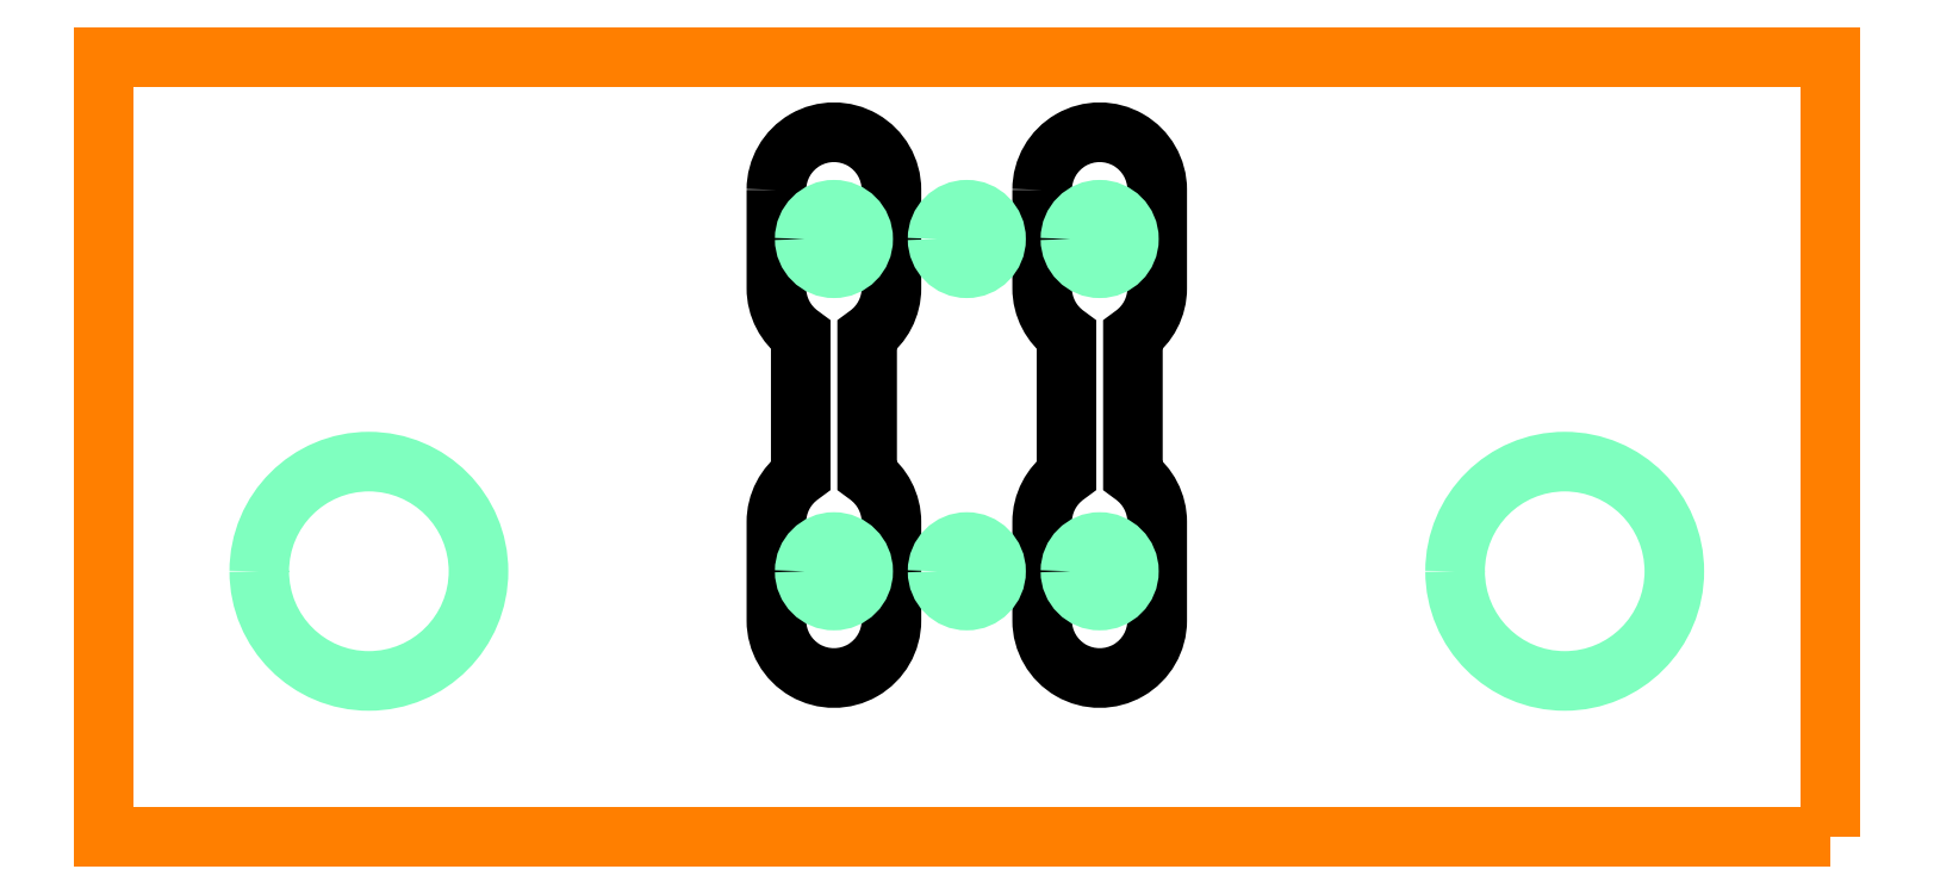
<metadata>
{"format":"dxf","ext":"dxf","renderer":"ezdxf+matplotlib","layout":"modelspace","background":"white","min_lineweight":24,"dpi":150}
</metadata>
<code>
0
SECTION
2
ENTITIES
0
POLYLINE
8
DEFAULT
66
     1
10
0
20
0
30
0
0
VERTEX
8
DEFAULT
10
54.34
20
12.37
30
0
42
-1
0
VERTEX
8
DEFAULT
10
56.54
20
12.37
30
0
0
VERTEX
8
DEFAULT
10
56.54
20
10.49
30
0
42
-0.2435
0
VERTEX
8
DEFAULT
10
56.07
20
9.592
30
0
0
VERTEX
8
DEFAULT
10
56.07
20
6.918
30
0
42
-0.2435
0
VERTEX
8
DEFAULT
10
56.54
20
6.02
30
0
0
VERTEX
8
DEFAULT
10
56.54
20
4.14
30
0
42
-1
0
VERTEX
8
DEFAULT
10
54.34
20
4.14
30
0
0
VERTEX
8
DEFAULT
10
54.34
20
6.02
30
0
42
-0.2435
0
VERTEX
8
DEFAULT
10
54.8
20
6.918
30
0
0
VERTEX
8
DEFAULT
10
54.8
20
9.592
30
0
42
-0.2435
0
VERTEX
8
DEFAULT
10
54.34
20
10.49
30
0
0
VERTEX
8
DEFAULT
10
54.34
20
12.37
30
0
0
SEQEND
8
DEFAULT
0
POLYLINE
8
DEFAULT
66
     1
10
0
20
0
30
0
0
VERTEX
8
DEFAULT
10
49.26
20
12.37
30
0
42
-1
0
VERTEX
8
DEFAULT
10
51.46
20
12.37
30
0
0
VERTEX
8
DEFAULT
10
51.46
20
10.49
30
0
42
-0.2435
0
VERTEX
8
DEFAULT
10
50.99
20
9.592
30
0
0
VERTEX
8
DEFAULT
10
50.99
20
6.918
30
0
42
-0.2435
0
VERTEX
8
DEFAULT
10
51.46
20
6.02
30
0
0
VERTEX
8
DEFAULT
10
51.46
20
4.14
30
0
42
-1
0
VERTEX
8
DEFAULT
10
49.26
20
4.14
30
0
0
VERTEX
8
DEFAULT
10
49.26
20
6.02
30
0
42
-0.2435
0
VERTEX
8
DEFAULT
10
49.72
20
6.918
30
0
0
VERTEX
8
DEFAULT
10
49.72
20
9.592
30
0
42
-0.2435
0
VERTEX
8
DEFAULT
10
49.26
20
10.49
30
0
0
VERTEX
8
DEFAULT
10
49.26
20
12.37
30
0
0
SEQEND
8
DEFAULT
0
CIRCLE
8
44
10
-64.33
20
5.08
30
0
40
2.095
210
0
220
0
230
-1
0
CIRCLE
8
44
10
-41.47
20
5.08
30
0
40
2.095
210
0
220
0
230
-1
0
CIRCLE
8
44
10
-55.44
20
11.43
30
0
40
0.5588
210
0
220
0
230
-1
0
CIRCLE
8
44
10
-52.9
20
11.43
30
0
40
0.5588
210
0
220
0
230
-1
0
CIRCLE
8
44
10
-50.36
20
11.43
30
0
40
0.5588
210
0
220
0
230
-1
0
CIRCLE
8
44
10
-50.36
20
5.08
30
0
40
0.5588
210
0
220
0
230
-1
0
CIRCLE
8
44
10
-52.9
20
5.08
30
0
40
0.5588
210
0
220
0
230
-1
0
CIRCLE
8
44
10
-55.44
20
5.08
30
0
40
0.5588
210
0
220
0
230
-1
0
POLYLINE
8
20
66
     1
10
0
20
0
30
0
0
VERTEX
8
20
10
69.41
20
0
30
0
0
VERTEX
8
20
10
36.41
20
0
30
0
0
VERTEX
8
20
10
36.41
20
14.91
30
0
0
VERTEX
8
20
10
69.41
20
14.91
30
0
0
VERTEX
8
20
10
69.41
20
0
30
0
0
SEQEND
8
20
0
ENDSEC
0
EOF

</code>
